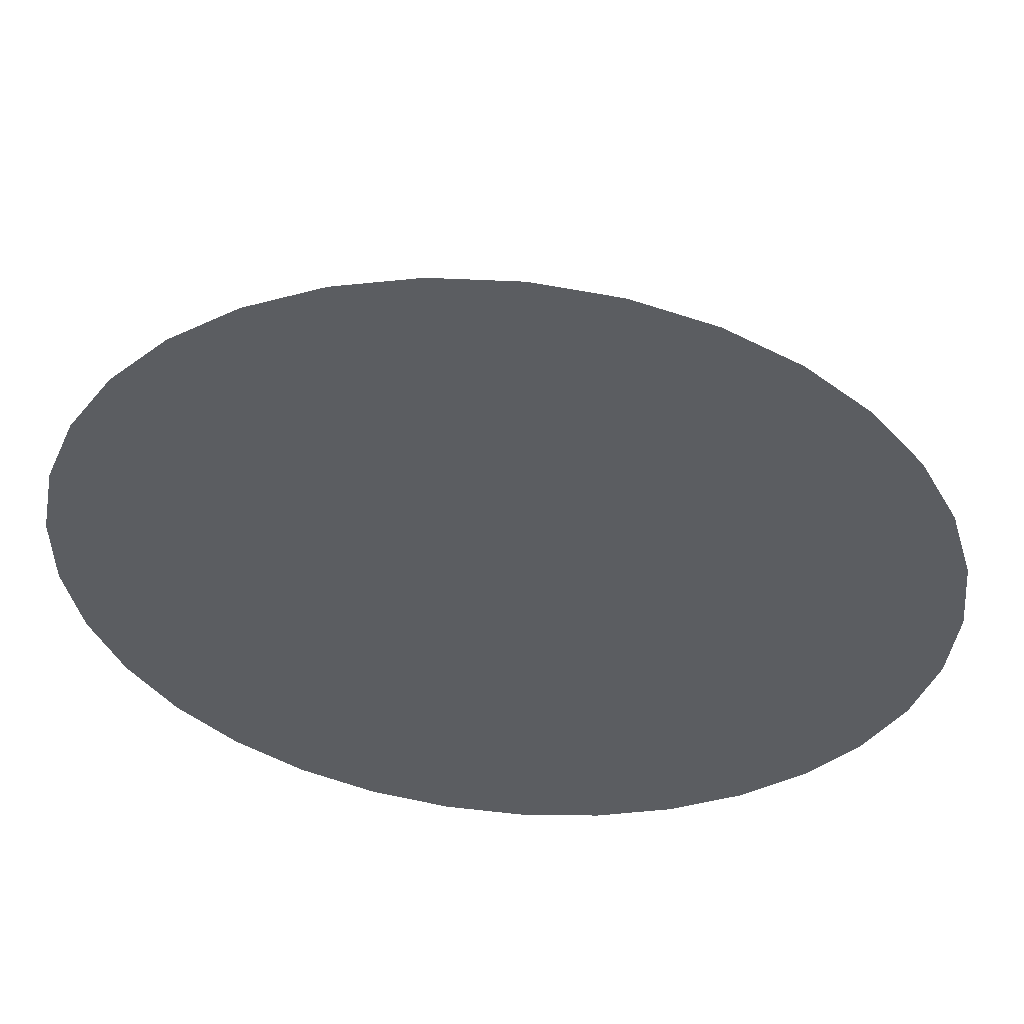
<metadata>
{"format":"obj","ext":"obj","renderer":"f3d","projection":"perspective","resolution":1024,"background":"white","views":[{"elev":53.6,"azim":5.4,"up":"+Y"}]}
</metadata>
<code>
v 5.027e-17 -3.775e-18 0.1983
v 5.027e-17 -3.775e-18 -0.1983
v 0.9801 -3.775e-18 0.1983
v 0.9624 0.1855 0.1983
v 0.9099 0.3643 0.1983
v 0.8245 0.5299 0.1983
v 0.7094 0.6764 0.1983
v 0.5685 0.7984 0.1983
v 0.4072 0.8916 0.1983
v 0.2311 0.9525 0.1983
v 0.04664 0.979 0.1983
v -0.1395 0.9702 0.1983
v -0.3206 0.9262 0.1983
v -0.4901 0.8488 0.1983
v -0.6419 0.7407 0.1983
v -0.7704 0.6059 0.1983
v -0.8712 0.4491 0.1983
v -0.9404 0.2761 0.1983
v -0.9757 0.09317 0.1983
v -0.9757 -0.09317 0.1983
v -0.9404 -0.2761 0.1983
v -0.8712 -0.4491 0.1983
v -0.7704 -0.6059 0.1983
v -0.6419 -0.7407 0.1983
v -0.4901 -0.8488 0.1983
v -0.3206 -0.9262 0.1983
v -0.1395 -0.9702 0.1983
v 0.04664 -0.979 0.1983
v 0.2311 -0.9525 0.1983
v 0.4072 -0.8916 0.1983
v 0.5685 -0.7984 0.1983
v 0.7094 -0.6764 0.1983
v 0.8245 -0.5299 0.1983
v 0.9099 -0.3643 0.1983
v 0.9624 -0.1855 0.1983
v 0.9311 -3.775e-18 0.1587
v 0.9143 0.1762 0.1587
v 0.8644 0.3461 0.1587
v 0.7833 0.5034 0.1587
v 0.6739 0.6425 0.1587
v 0.5401 0.7585 0.1587
v 0.3868 0.847 0.1587
v 0.2195 0.9049 0.1587
v 0.0443 0.9301 0.1587
v -0.1325 0.9216 0.1587
v -0.3045 0.8799 0.1587
v -0.4656 0.8064 0.1587
v -0.6098 0.7037 0.1587
v -0.7319 0.5756 0.1587
v -0.8276 0.4267 0.1587
v -0.8934 0.2623 0.1587
v -0.9269 0.08851 0.1587
v -0.9269 -0.08851 0.1587
v -0.8934 -0.2623 0.1587
v -0.8276 -0.4267 0.1587
v -0.7319 -0.5756 0.1587
v -0.6098 -0.7037 0.1587
v -0.4656 -0.8064 0.1587
v -0.3045 -0.8799 0.1587
v -0.1325 -0.9216 0.1587
v 0.0443 -0.9301 0.1587
v 0.2195 -0.9049 0.1587
v 0.3868 -0.847 0.1587
v 0.5401 -0.7585 0.1587
v 0.6739 -0.6425 0.1587
v 0.7833 -0.5034 0.1587
v 0.8644 -0.3461 0.1587
v 0.9143 -0.1762 0.1587
v 0.8821 -3.775e-18 0.119
v 0.8662 0.1669 0.119
v 0.8189 0.3279 0.119
v 0.7421 0.4769 0.119
v 0.6384 0.6087 0.119
v 0.5117 0.7186 0.119
v 0.3664 0.8024 0.119
v 0.208 0.8573 0.119
v 0.04197 0.8811 0.119
v -0.1255 0.8731 0.119
v -0.2885 0.8336 0.119
v -0.4411 0.7639 0.119
v -0.5777 0.6667 0.119
v -0.6934 0.5453 0.119
v -0.7841 0.4042 0.119
v -0.8464 0.2485 0.119
v -0.8781 0.08385 0.119
v -0.8781 -0.08385 0.119
v -0.8464 -0.2485 0.119
v -0.7841 -0.4042 0.119
v -0.6934 -0.5453 0.119
v -0.5777 -0.6667 0.119
v -0.4411 -0.7639 0.119
v -0.2885 -0.8336 0.119
v -0.1255 -0.8731 0.119
v 0.04197 -0.8811 0.119
v 0.208 -0.8573 0.119
v 0.3664 -0.8024 0.119
v 0.5117 -0.7186 0.119
v 0.6384 -0.6087 0.119
v 0.7421 -0.4769 0.119
v 0.8189 -0.3279 0.119
v 0.8662 -0.1669 0.119
v 0.8331 -3.775e-18 0.07934
v 0.8181 0.1577 0.07934
v 0.7734 0.3096 0.07934
v 0.7009 0.4504 0.07934
v 0.603 0.5749 0.07934
v 0.4833 0.6786 0.07934
v 0.3461 0.7578 0.07934
v 0.1964 0.8096 0.07934
v 0.03964 0.8322 0.07934
v -0.1186 0.8246 0.07934
v -0.2725 0.7873 0.07934
v -0.4166 0.7215 0.07934
v -0.5456 0.6296 0.07934
v -0.6549 0.515 0.07934
v -0.7405 0.3818 0.07934
v -0.7994 0.2347 0.07934
v -0.8293 0.07919 0.07934
v -0.8293 -0.07919 0.07934
v -0.7994 -0.2347 0.07934
v -0.7405 -0.3818 0.07934
v -0.6549 -0.515 0.07934
v -0.5456 -0.6296 0.07934
v -0.4166 -0.7215 0.07934
v -0.2725 -0.7873 0.07934
v -0.1186 -0.8246 0.07934
v 0.03964 -0.8322 0.07934
v 0.1964 -0.8096 0.07934
v 0.3461 -0.7578 0.07934
v 0.4833 -0.6786 0.07934
v 0.603 -0.5749 0.07934
v 0.7009 -0.4504 0.07934
v 0.7734 -0.3096 0.07934
v 0.8181 -0.1577 0.07934
v 0.7841 -3.775e-18 0.03967
v 0.7699 0.1484 0.03967
v 0.7279 0.2914 0.03967
v 0.6596 0.4239 0.03967
v 0.5675 0.5411 0.03967
v 0.4548 0.6387 0.03967
v 0.3257 0.7132 0.03967
v 0.1849 0.762 0.03967
v 0.03731 0.7832 0.03967
v -0.1116 0.7761 0.03967
v -0.2565 0.741 0.03967
v -0.3921 0.6791 0.03967
v -0.5135 0.5926 0.03967
v -0.6163 0.4847 0.03967
v -0.6969 0.3593 0.03967
v -0.7523 0.2209 0.03967
v -0.7806 0.07453 0.03967
v -0.7806 -0.07453 0.03967
v -0.7523 -0.2209 0.03967
v -0.6969 -0.3593 0.03967
v -0.6163 -0.4847 0.03967
v -0.5135 -0.5926 0.03967
v -0.3921 -0.6791 0.03967
v -0.2565 -0.741 0.03967
v -0.1116 -0.7761 0.03967
v 0.03731 -0.7832 0.03967
v 0.1849 -0.762 0.03967
v 0.3257 -0.7132 0.03967
v 0.4548 -0.6387 0.03967
v 0.5675 -0.5411 0.03967
v 0.6596 -0.4239 0.03967
v 0.7279 -0.2914 0.03967
v 0.7699 -0.1484 0.03967
v 0.7351 -3.775e-18 -3.683e-18
v 0.7218 0.1391 -3.683e-18
v 0.6824 0.2732 -3.683e-18
v 0.6184 0.3974 -3.683e-18
v 0.532 0.5073 -3.683e-18
v 0.4264 0.5988 -3.683e-18
v 0.3054 0.6687 -3.683e-18
v 0.1733 0.7144 -3.683e-18
v 0.03498 0.7343 -3.683e-18
v -0.1046 0.7276 -3.683e-18
v -0.2404 0.6947 -3.683e-18
v -0.3675 0.6366 -3.683e-18
v -0.4814 0.5556 -3.683e-18
v -0.5778 0.4544 -3.683e-18
v -0.6534 0.3368 -3.683e-18
v -0.7053 0.2071 -3.683e-18
v -0.7318 0.06988 -3.683e-18
v -0.7318 -0.06988 -3.683e-18
v -0.7053 -0.2071 -3.683e-18
v -0.6534 -0.3368 -3.683e-18
v -0.5778 -0.4544 -3.683e-18
v -0.4814 -0.5556 -3.683e-18
v -0.3675 -0.6366 -3.683e-18
v -0.2404 -0.6947 -3.683e-18
v -0.1046 -0.7276 -3.683e-18
v 0.03498 -0.7343 -3.683e-18
v 0.1733 -0.7144 -3.683e-18
v 0.3054 -0.6687 -3.683e-18
v 0.4264 -0.5988 -3.683e-18
v 0.532 -0.5073 -3.683e-18
v 0.6184 -0.3974 -3.683e-18
v 0.6824 -0.2732 -3.683e-18
v 0.7218 -0.1391 -3.683e-18
v 0.6861 -3.775e-18 -0.03967
v 0.6737 0.1298 -0.03967
v 0.6369 0.255 -0.03967
v 0.5772 0.3709 -0.03967
v 0.4965 0.4735 -0.03967
v 0.398 0.5589 -0.03967
v 0.285 0.6241 -0.03967
v 0.1618 0.6668 -0.03967
v 0.03265 0.6853 -0.03967
v -0.09764 0.6791 -0.03967
v -0.2244 0.6484 -0.03967
v -0.343 0.5942 -0.03967
v -0.4493 0.5185 -0.03967
v -0.5393 0.4241 -0.03967
v -0.6098 0.3144 -0.03967
v -0.6583 0.1933 -0.03967
v -0.683 0.06522 -0.03967
v -0.683 -0.06522 -0.03967
v -0.6583 -0.1933 -0.03967
v -0.6098 -0.3144 -0.03967
v -0.5393 -0.4241 -0.03967
v -0.4493 -0.5185 -0.03967
v -0.343 -0.5942 -0.03967
v -0.2244 -0.6484 -0.03967
v -0.09764 -0.6791 -0.03967
v 0.03265 -0.6853 -0.03967
v 0.1618 -0.6668 -0.03967
v 0.285 -0.6241 -0.03967
v 0.398 -0.5589 -0.03967
v 0.4965 -0.4735 -0.03967
v 0.5772 -0.3709 -0.03967
v 0.6369 -0.255 -0.03967
v 0.6737 -0.1298 -0.03967
v 0.6371 -3.775e-18 -0.07934
v 0.6256 0.1206 -0.07934
v 0.5915 0.2368 -0.07934
v 0.536 0.3444 -0.07934
v 0.4611 0.4396 -0.07934
v 0.3695 0.519 -0.07934
v 0.2647 0.5795 -0.07934
v 0.1502 0.6191 -0.07934
v 0.03031 0.6364 -0.07934
v -0.09067 0.6306 -0.07934
v -0.2084 0.602 -0.07934
v -0.3185 0.5517 -0.07934
v -0.4172 0.4815 -0.07934
v -0.5008 0.3938 -0.07934
v -0.5663 0.2919 -0.07934
v -0.6113 0.1795 -0.07934
v -0.6342 0.06056 -0.07934
v -0.6342 -0.06056 -0.07934
v -0.6113 -0.1795 -0.07934
v -0.5663 -0.2919 -0.07934
v -0.5008 -0.3938 -0.07934
v -0.4172 -0.4815 -0.07934
v -0.3185 -0.5517 -0.07934
v -0.2084 -0.602 -0.07934
v -0.09067 -0.6306 -0.07934
v 0.03031 -0.6364 -0.07934
v 0.1502 -0.6191 -0.07934
v 0.2647 -0.5795 -0.07934
v 0.3695 -0.519 -0.07934
v 0.4611 -0.4396 -0.07934
v 0.536 -0.3444 -0.07934
v 0.5915 -0.2368 -0.07934
v 0.6256 -0.1206 -0.07934
v 0.5881 -3.775e-18 -0.119
v 0.5775 0.1113 -0.119
v 0.546 0.2186 -0.119
v 0.4947 0.3179 -0.119
v 0.4256 0.4058 -0.119
v 0.3411 0.479 -0.119
v 0.2443 0.5349 -0.119
v 0.1386 0.5715 -0.119
v 0.02798 0.5874 -0.119
v -0.08369 0.5821 -0.119
v -0.1923 0.5557 -0.119
v -0.294 0.5093 -0.119
v -0.3851 0.4444 -0.119
v -0.4623 0.3635 -0.119
v -0.5227 0.2695 -0.119
v -0.5643 0.1657 -0.119
v -0.5854 0.0559 -0.119
v -0.5854 -0.0559 -0.119
v -0.5643 -0.1657 -0.119
v -0.5227 -0.2695 -0.119
v -0.4623 -0.3635 -0.119
v -0.3851 -0.4444 -0.119
v -0.294 -0.5093 -0.119
v -0.1923 -0.5557 -0.119
v -0.08369 -0.5821 -0.119
v 0.02798 -0.5874 -0.119
v 0.1386 -0.5715 -0.119
v 0.2443 -0.5349 -0.119
v 0.3411 -0.479 -0.119
v 0.4256 -0.4058 -0.119
v 0.4947 -0.3179 -0.119
v 0.546 -0.2186 -0.119
v 0.5775 -0.1113 -0.119
v 0.5391 -3.775e-18 -0.1587
v 0.5293 0.102 -0.1587
v 0.5005 0.2004 -0.1587
v 0.4535 0.2914 -0.1587
v 0.3901 0.372 -0.1587
v 0.3127 0.4391 -0.1587
v 0.2239 0.4904 -0.1587
v 0.1271 0.5239 -0.1587
v 0.02565 0.5385 -0.1587
v -0.07672 0.5336 -0.1587
v -0.1763 0.5094 -0.1587
v -0.2695 0.4669 -0.1587
v -0.353 0.4074 -0.1587
v -0.4237 0.3332 -0.1587
v -0.4791 0.247 -0.1587
v -0.5172 0.1519 -0.1587
v -0.5366 0.05124 -0.1587
v -0.5366 -0.05124 -0.1587
v -0.5172 -0.1519 -0.1587
v -0.4791 -0.247 -0.1587
v -0.4237 -0.3332 -0.1587
v -0.353 -0.4074 -0.1587
v -0.2695 -0.4669 -0.1587
v -0.1763 -0.5094 -0.1587
v -0.07672 -0.5336 -0.1587
v 0.02565 -0.5385 -0.1587
v 0.1271 -0.5239 -0.1587
v 0.2239 -0.4904 -0.1587
v 0.3127 -0.4391 -0.1587
v 0.3901 -0.372 -0.1587
v 0.4535 -0.2914 -0.1587
v 0.5005 -0.2004 -0.1587
v 0.5293 -0.102 -0.1587
v 0.4901 -3.775e-18 -0.1983
v 0.4812 0.09275 -0.1983
v 0.455 0.1821 -0.1983
v 0.4123 0.265 -0.1983
v 0.3547 0.3382 -0.1983
v 0.2843 0.3992 -0.1983
v 0.2036 0.4458 -0.1983
v 0.1155 0.4763 -0.1983
v 0.02332 0.4895 -0.1983
v -0.06974 0.4851 -0.1983
v -0.1603 0.4631 -0.1983
v -0.245 0.4244 -0.1983
v -0.3209 0.3704 -0.1983
v -0.3852 0.3029 -0.1983
v -0.4356 0.2246 -0.1983
v -0.4702 0.1381 -0.1983
v -0.4878 0.04658 -0.1983
v -0.4878 -0.04658 -0.1983
v -0.4702 -0.1381 -0.1983
v -0.4356 -0.2246 -0.1983
v -0.3852 -0.3029 -0.1983
v -0.3209 -0.3704 -0.1983
v -0.245 -0.4244 -0.1983
v -0.1603 -0.4631 -0.1983
v -0.06974 -0.4851 -0.1983
v 0.02332 -0.4895 -0.1983
v 0.1155 -0.4763 -0.1983
v 0.2036 -0.4458 -0.1983
v 0.2843 -0.3992 -0.1983
v 0.3547 -0.3382 -0.1983
v 0.4123 -0.265 -0.1983
v 0.455 -0.1821 -0.1983
v 0.4812 -0.09275 -0.1983
f 1 3 4
f 2 334 333
f 1 4 5
f 2 335 334
f 1 5 6
f 2 336 335
f 1 6 7
f 2 337 336
f 1 7 8
f 2 338 337
f 1 8 9
f 2 339 338
f 1 9 10
f 2 340 339
f 1 10 11
f 2 341 340
f 1 11 12
f 2 342 341
f 1 12 13
f 2 343 342
f 1 13 14
f 2 344 343
f 1 14 15
f 2 345 344
f 1 15 16
f 2 346 345
f 1 16 17
f 2 347 346
f 1 17 18
f 2 348 347
f 1 18 19
f 2 349 348
f 1 19 20
f 2 350 349
f 1 20 21
f 2 351 350
f 1 21 22
f 2 352 351
f 1 22 23
f 2 353 352
f 1 23 24
f 2 354 353
f 1 24 25
f 2 355 354
f 1 25 26
f 2 356 355
f 1 26 27
f 2 357 356
f 1 27 28
f 2 358 357
f 1 28 29
f 2 359 358
f 1 29 30
f 2 360 359
f 1 30 31
f 2 361 360
f 1 31 32
f 2 362 361
f 1 32 33
f 2 363 362
f 1 33 34
f 2 364 363
f 1 34 35
f 2 365 364
f 1 35 3
f 2 333 365
f 36 4 3
f 36 37 4
f 37 5 4
f 37 38 5
f 38 6 5
f 38 39 6
f 39 7 6
f 39 40 7
f 40 8 7
f 40 41 8
f 41 9 8
f 41 42 9
f 42 10 9
f 42 43 10
f 43 11 10
f 43 44 11
f 44 12 11
f 44 45 12
f 45 13 12
f 45 46 13
f 46 14 13
f 46 47 14
f 47 15 14
f 47 48 15
f 48 16 15
f 48 49 16
f 49 17 16
f 49 50 17
f 50 18 17
f 50 51 18
f 51 19 18
f 51 52 19
f 52 20 19
f 52 53 20
f 53 21 20
f 53 54 21
f 54 22 21
f 54 55 22
f 55 23 22
f 55 56 23
f 56 24 23
f 56 57 24
f 57 25 24
f 57 58 25
f 58 26 25
f 58 59 26
f 59 27 26
f 59 60 27
f 60 28 27
f 60 61 28
f 61 29 28
f 61 62 29
f 62 30 29
f 62 63 30
f 63 31 30
f 63 64 31
f 64 32 31
f 64 65 32
f 65 33 32
f 65 66 33
f 66 34 33
f 66 67 34
f 67 35 34
f 67 68 35
f 68 3 35
f 68 36 3
f 69 37 36
f 69 70 37
f 70 38 37
f 70 71 38
f 71 39 38
f 71 72 39
f 72 40 39
f 72 73 40
f 73 41 40
f 73 74 41
f 74 42 41
f 74 75 42
f 75 43 42
f 75 76 43
f 76 44 43
f 76 77 44
f 77 45 44
f 77 78 45
f 78 46 45
f 78 79 46
f 79 47 46
f 79 80 47
f 80 48 47
f 80 81 48
f 81 49 48
f 81 82 49
f 82 50 49
f 82 83 50
f 83 51 50
f 83 84 51
f 84 52 51
f 84 85 52
f 85 53 52
f 85 86 53
f 86 54 53
f 86 87 54
f 87 55 54
f 87 88 55
f 88 56 55
f 88 89 56
f 89 57 56
f 89 90 57
f 90 58 57
f 90 91 58
f 91 59 58
f 91 92 59
f 92 60 59
f 92 93 60
f 93 61 60
f 93 94 61
f 94 62 61
f 94 95 62
f 95 63 62
f 95 96 63
f 96 64 63
f 96 97 64
f 97 65 64
f 97 98 65
f 98 66 65
f 98 99 66
f 99 67 66
f 99 100 67
f 100 68 67
f 100 101 68
f 101 36 68
f 101 69 36
f 102 70 69
f 102 103 70
f 103 71 70
f 103 104 71
f 104 72 71
f 104 105 72
f 105 73 72
f 105 106 73
f 106 74 73
f 106 107 74
f 107 75 74
f 107 108 75
f 108 76 75
f 108 109 76
f 109 77 76
f 109 110 77
f 110 78 77
f 110 111 78
f 111 79 78
f 111 112 79
f 112 80 79
f 112 113 80
f 113 81 80
f 113 114 81
f 114 82 81
f 114 115 82
f 115 83 82
f 115 116 83
f 116 84 83
f 116 117 84
f 117 85 84
f 117 118 85
f 118 86 85
f 118 119 86
f 119 87 86
f 119 120 87
f 120 88 87
f 120 121 88
f 121 89 88
f 121 122 89
f 122 90 89
f 122 123 90
f 123 91 90
f 123 124 91
f 124 92 91
f 124 125 92
f 125 93 92
f 125 126 93
f 126 94 93
f 126 127 94
f 127 95 94
f 127 128 95
f 128 96 95
f 128 129 96
f 129 97 96
f 129 130 97
f 130 98 97
f 130 131 98
f 131 99 98
f 131 132 99
f 132 100 99
f 132 133 100
f 133 101 100
f 133 134 101
f 134 69 101
f 134 102 69
f 135 103 102
f 135 136 103
f 136 104 103
f 136 137 104
f 137 105 104
f 137 138 105
f 138 106 105
f 138 139 106
f 139 107 106
f 139 140 107
f 140 108 107
f 140 141 108
f 141 109 108
f 141 142 109
f 142 110 109
f 142 143 110
f 143 111 110
f 143 144 111
f 144 112 111
f 144 145 112
f 145 113 112
f 145 146 113
f 146 114 113
f 146 147 114
f 147 115 114
f 147 148 115
f 148 116 115
f 148 149 116
f 149 117 116
f 149 150 117
f 150 118 117
f 150 151 118
f 151 119 118
f 151 152 119
f 152 120 119
f 152 153 120
f 153 121 120
f 153 154 121
f 154 122 121
f 154 155 122
f 155 123 122
f 155 156 123
f 156 124 123
f 156 157 124
f 157 125 124
f 157 158 125
f 158 126 125
f 158 159 126
f 159 127 126
f 159 160 127
f 160 128 127
f 160 161 128
f 161 129 128
f 161 162 129
f 162 130 129
f 162 163 130
f 163 131 130
f 163 164 131
f 164 132 131
f 164 165 132
f 165 133 132
f 165 166 133
f 166 134 133
f 166 167 134
f 167 102 134
f 167 135 102
f 168 136 135
f 168 169 136
f 169 137 136
f 169 170 137
f 170 138 137
f 170 171 138
f 171 139 138
f 171 172 139
f 172 140 139
f 172 173 140
f 173 141 140
f 173 174 141
f 174 142 141
f 174 175 142
f 175 143 142
f 175 176 143
f 176 144 143
f 176 177 144
f 177 145 144
f 177 178 145
f 178 146 145
f 178 179 146
f 179 147 146
f 179 180 147
f 180 148 147
f 180 181 148
f 181 149 148
f 181 182 149
f 182 150 149
f 182 183 150
f 183 151 150
f 183 184 151
f 184 152 151
f 184 185 152
f 185 153 152
f 185 186 153
f 186 154 153
f 186 187 154
f 187 155 154
f 187 188 155
f 188 156 155
f 188 189 156
f 189 157 156
f 189 190 157
f 190 158 157
f 190 191 158
f 191 159 158
f 191 192 159
f 192 160 159
f 192 193 160
f 193 161 160
f 193 194 161
f 194 162 161
f 194 195 162
f 195 163 162
f 195 196 163
f 196 164 163
f 196 197 164
f 197 165 164
f 197 198 165
f 198 166 165
f 198 199 166
f 199 167 166
f 199 200 167
f 200 135 167
f 200 168 135
f 201 169 168
f 201 202 169
f 202 170 169
f 202 203 170
f 203 171 170
f 203 204 171
f 204 172 171
f 204 205 172
f 205 173 172
f 205 206 173
f 206 174 173
f 206 207 174
f 207 175 174
f 207 208 175
f 208 176 175
f 208 209 176
f 209 177 176
f 209 210 177
f 210 178 177
f 210 211 178
f 211 179 178
f 211 212 179
f 212 180 179
f 212 213 180
f 213 181 180
f 213 214 181
f 214 182 181
f 214 215 182
f 215 183 182
f 215 216 183
f 216 184 183
f 216 217 184
f 217 185 184
f 217 218 185
f 218 186 185
f 218 219 186
f 219 187 186
f 219 220 187
f 220 188 187
f 220 221 188
f 221 189 188
f 221 222 189
f 222 190 189
f 222 223 190
f 223 191 190
f 223 224 191
f 224 192 191
f 224 225 192
f 225 193 192
f 225 226 193
f 226 194 193
f 226 227 194
f 227 195 194
f 227 228 195
f 228 196 195
f 228 229 196
f 229 197 196
f 229 230 197
f 230 198 197
f 230 231 198
f 231 199 198
f 231 232 199
f 232 200 199
f 232 233 200
f 233 168 200
f 233 201 168
f 234 202 201
f 234 235 202
f 235 203 202
f 235 236 203
f 236 204 203
f 236 237 204
f 237 205 204
f 237 238 205
f 238 206 205
f 238 239 206
f 239 207 206
f 239 240 207
f 240 208 207
f 240 241 208
f 241 209 208
f 241 242 209
f 242 210 209
f 242 243 210
f 243 211 210
f 243 244 211
f 244 212 211
f 244 245 212
f 245 213 212
f 245 246 213
f 246 214 213
f 246 247 214
f 247 215 214
f 247 248 215
f 248 216 215
f 248 249 216
f 249 217 216
f 249 250 217
f 250 218 217
f 250 251 218
f 251 219 218
f 251 252 219
f 252 220 219
f 252 253 220
f 253 221 220
f 253 254 221
f 254 222 221
f 254 255 222
f 255 223 222
f 255 256 223
f 256 224 223
f 256 257 224
f 257 225 224
f 257 258 225
f 258 226 225
f 258 259 226
f 259 227 226
f 259 260 227
f 260 228 227
f 260 261 228
f 261 229 228
f 261 262 229
f 262 230 229
f 262 263 230
f 263 231 230
f 263 264 231
f 264 232 231
f 264 265 232
f 265 233 232
f 265 266 233
f 266 201 233
f 266 234 201
f 267 235 234
f 267 268 235
f 268 236 235
f 268 269 236
f 269 237 236
f 269 270 237
f 270 238 237
f 270 271 238
f 271 239 238
f 271 272 239
f 272 240 239
f 272 273 240
f 273 241 240
f 273 274 241
f 274 242 241
f 274 275 242
f 275 243 242
f 275 276 243
f 276 244 243
f 276 277 244
f 277 245 244
f 277 278 245
f 278 246 245
f 278 279 246
f 279 247 246
f 279 280 247
f 280 248 247
f 280 281 248
f 281 249 248
f 281 282 249
f 282 250 249
f 282 283 250
f 283 251 250
f 283 284 251
f 284 252 251
f 284 285 252
f 285 253 252
f 285 286 253
f 286 254 253
f 286 287 254
f 287 255 254
f 287 288 255
f 288 256 255
f 288 289 256
f 289 257 256
f 289 290 257
f 290 258 257
f 290 291 258
f 291 259 258
f 291 292 259
f 292 260 259
f 292 293 260
f 293 261 260
f 293 294 261
f 294 262 261
f 294 295 262
f 295 263 262
f 295 296 263
f 296 264 263
f 296 297 264
f 297 265 264
f 297 298 265
f 298 266 265
f 298 299 266
f 299 234 266
f 299 267 234
f 300 268 267
f 300 301 268
f 301 269 268
f 301 302 269
f 302 270 269
f 302 303 270
f 303 271 270
f 303 304 271
f 304 272 271
f 304 305 272
f 305 273 272
f 305 306 273
f 306 274 273
f 306 307 274
f 307 275 274
f 307 308 275
f 308 276 275
f 308 309 276
f 309 277 276
f 309 310 277
f 310 278 277
f 310 311 278
f 311 279 278
f 311 312 279
f 312 280 279
f 312 313 280
f 313 281 280
f 313 314 281
f 314 282 281
f 314 315 282
f 315 283 282
f 315 316 283
f 316 284 283
f 316 317 284
f 317 285 284
f 317 318 285
f 318 286 285
f 318 319 286
f 319 287 286
f 319 320 287
f 320 288 287
f 320 321 288
f 321 289 288
f 321 322 289
f 322 290 289
f 322 323 290
f 323 291 290
f 323 324 291
f 324 292 291
f 324 325 292
f 325 293 292
f 325 326 293
f 326 294 293
f 326 327 294
f 327 295 294
f 327 328 295
f 328 296 295
f 328 329 296
f 329 297 296
f 329 330 297
f 330 298 297
f 330 331 298
f 331 299 298
f 331 332 299
f 332 267 299
f 332 300 267
f 333 301 300
f 333 334 301
f 334 302 301
f 334 335 302
f 335 303 302
f 335 336 303
f 336 304 303
f 336 337 304
f 337 305 304
f 337 338 305
f 338 306 305
f 338 339 306
f 339 307 306
f 339 340 307
f 340 308 307
f 340 341 308
f 341 309 308
f 341 342 309
f 342 310 309
f 342 343 310
f 343 311 310
f 343 344 311
f 344 312 311
f 344 345 312
f 345 313 312
f 345 346 313
f 346 314 313
f 346 347 314
f 347 315 314
f 347 348 315
f 348 316 315
f 348 349 316
f 349 317 316
f 349 350 317
f 350 318 317
f 350 351 318
f 351 319 318
f 351 352 319
f 352 320 319
f 352 353 320
f 353 321 320
f 353 354 321
f 354 322 321
f 354 355 322
f 355 323 322
f 355 356 323
f 356 324 323
f 356 357 324
f 357 325 324
f 357 358 325
f 358 326 325
f 358 359 326
f 359 327 326
f 359 360 327
f 360 328 327
f 360 361 328
f 361 329 328
f 361 362 329
f 362 330 329
f 362 363 330
f 363 331 330
f 363 364 331
f 364 332 331
f 364 365 332
f 365 300 332
f 365 333 300

</code>
